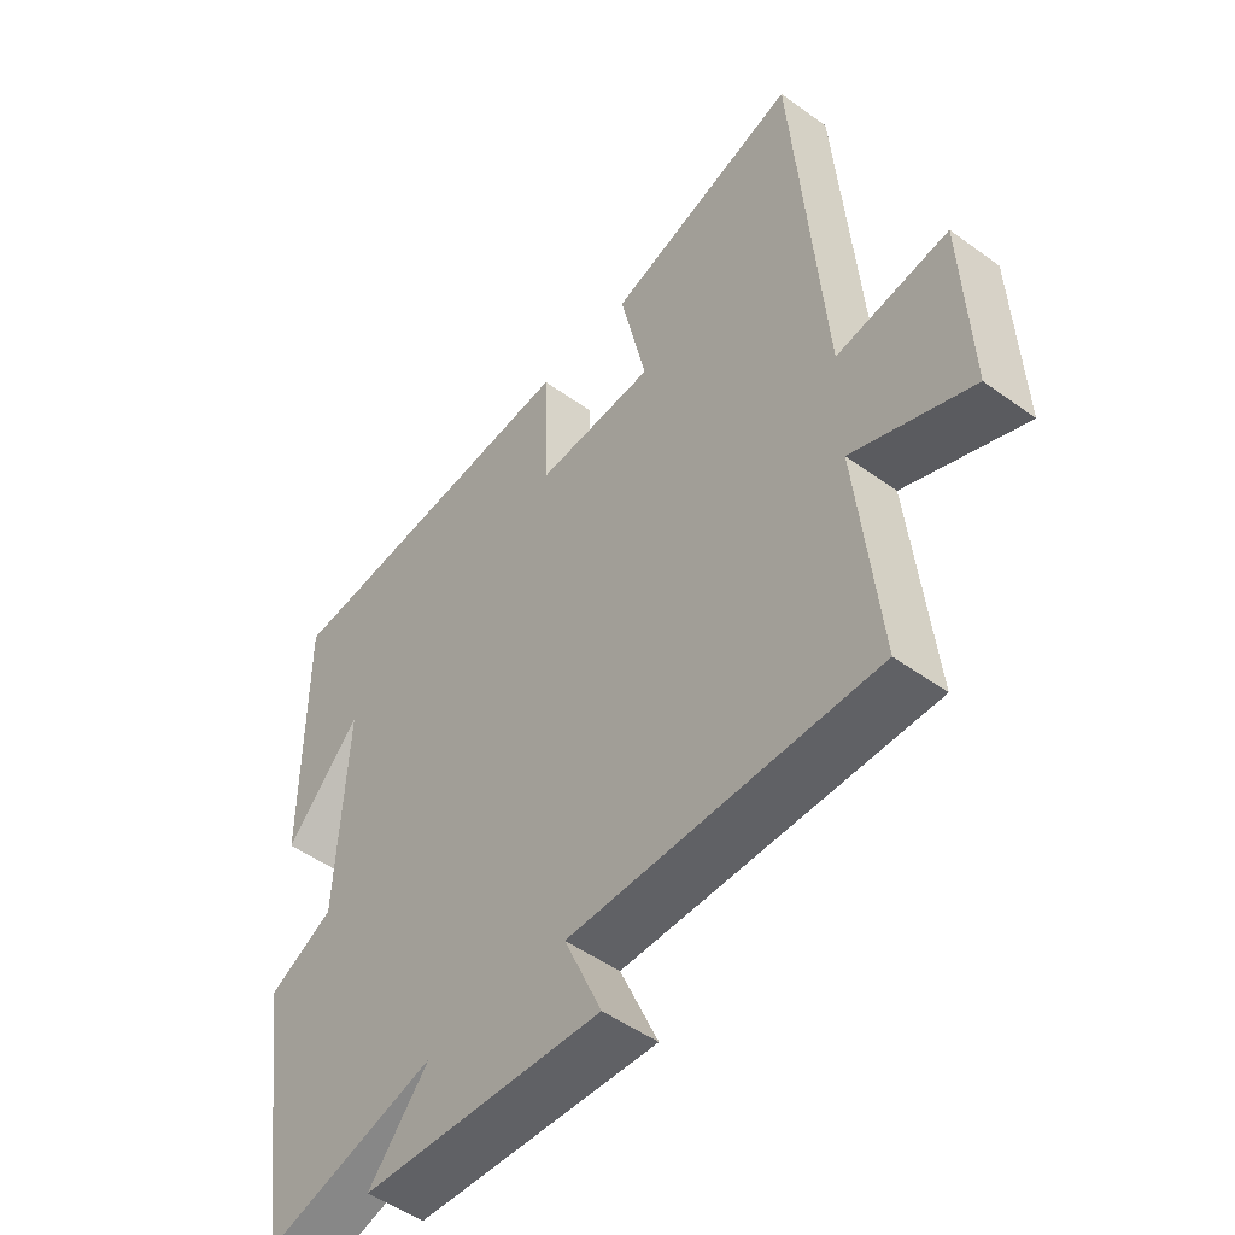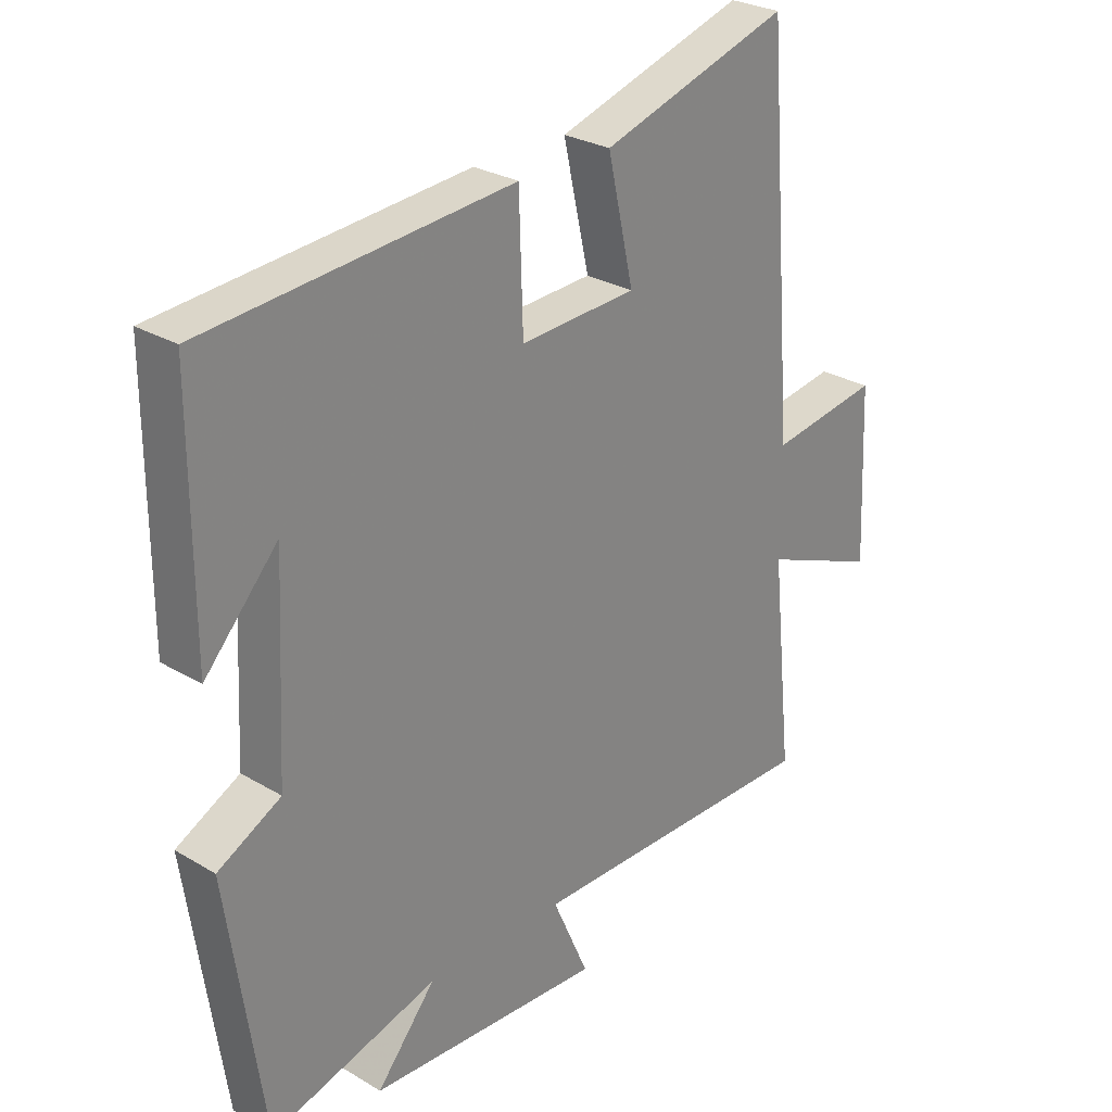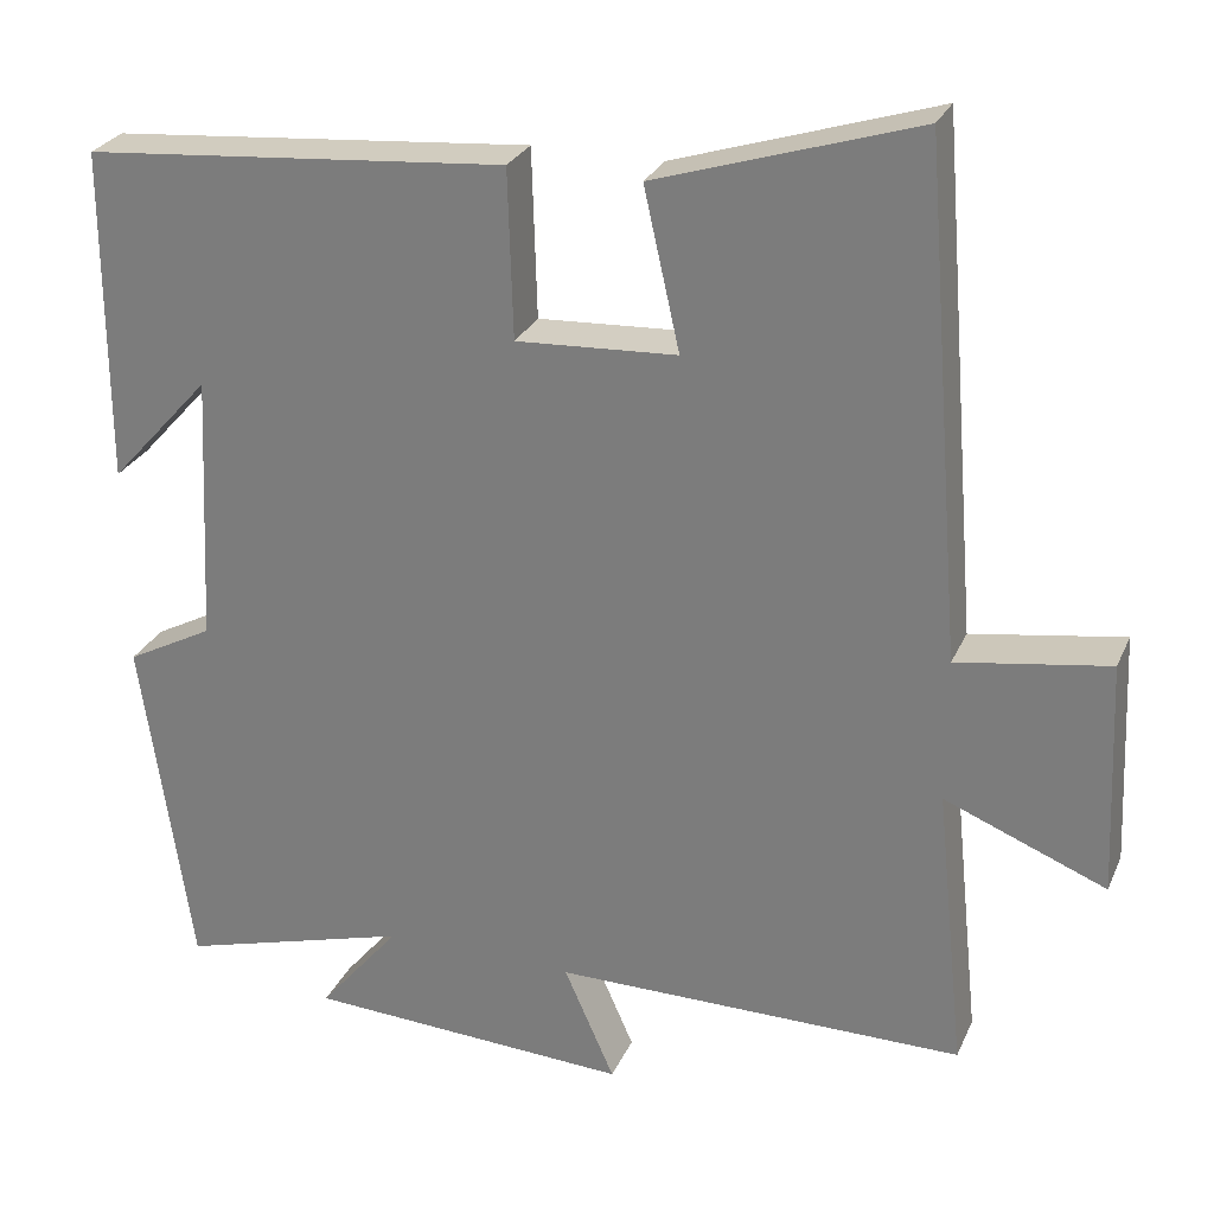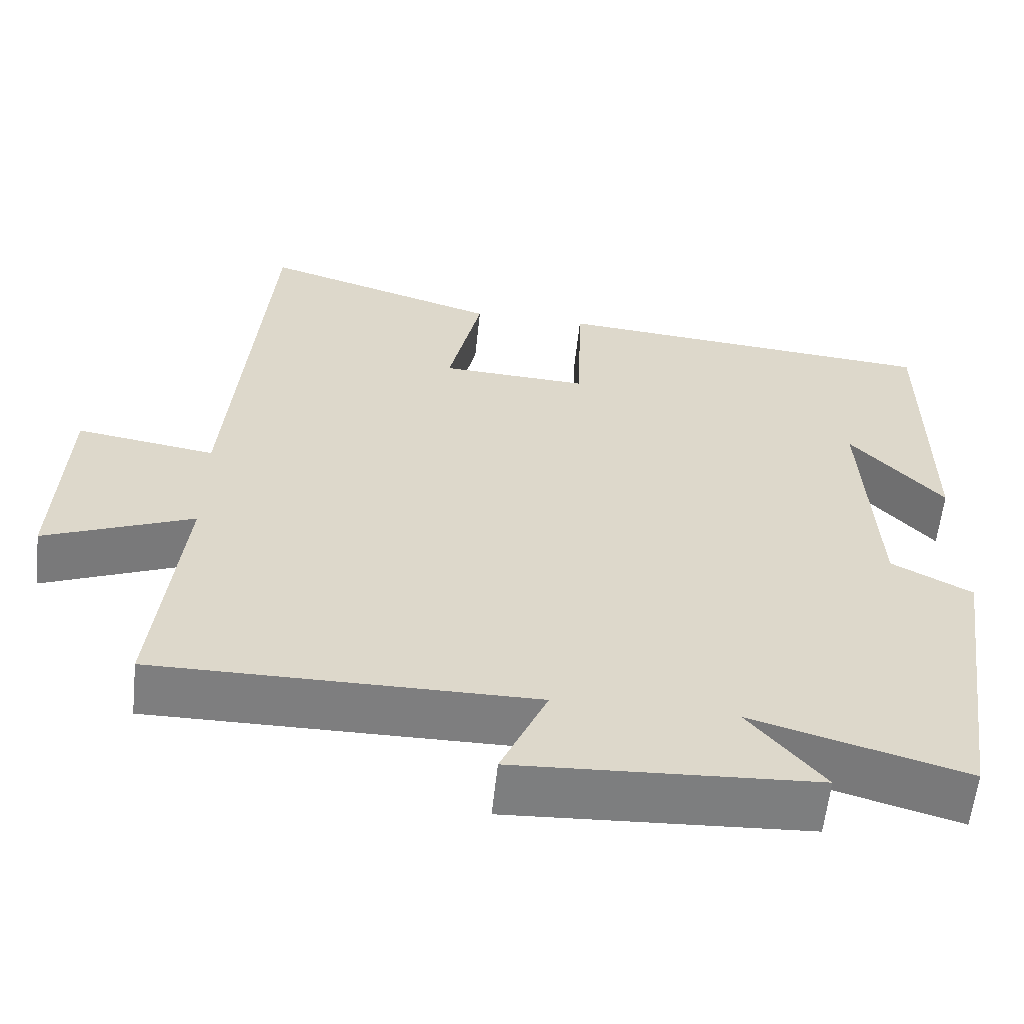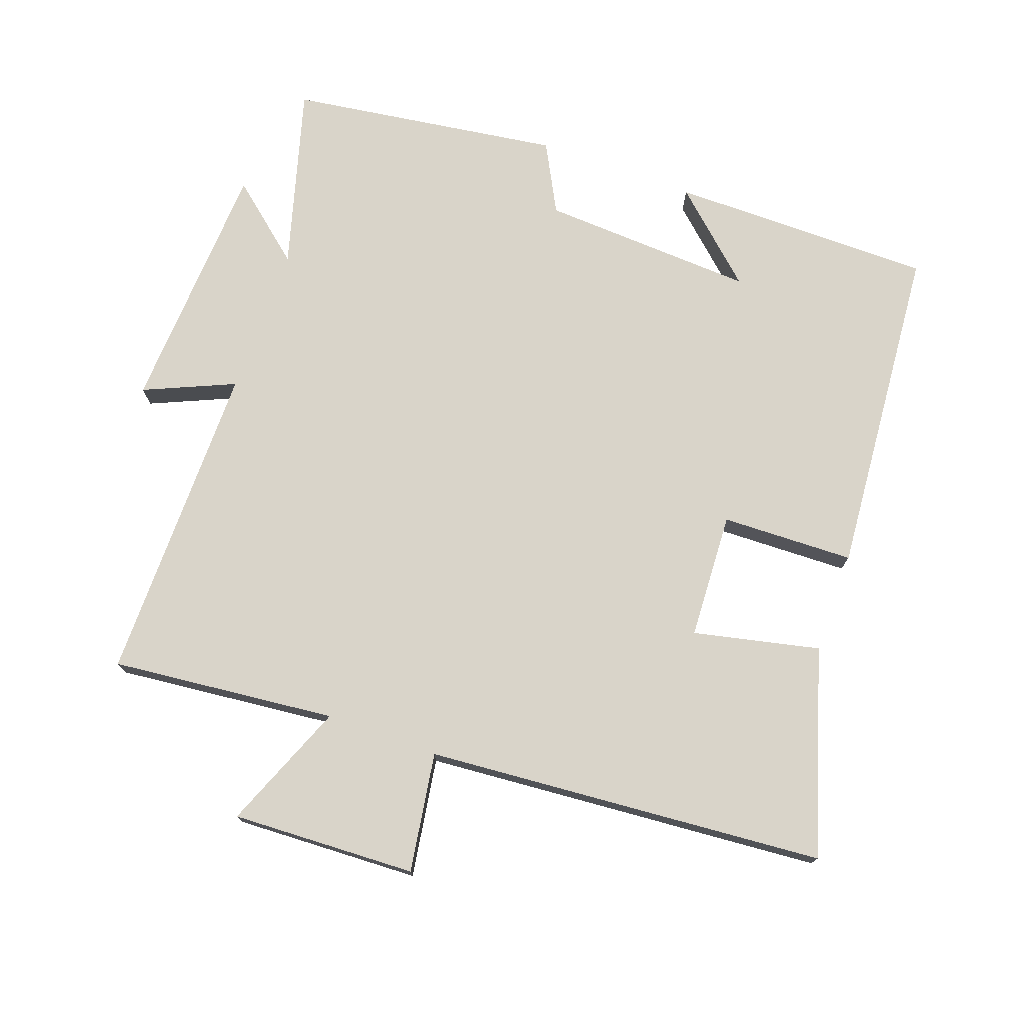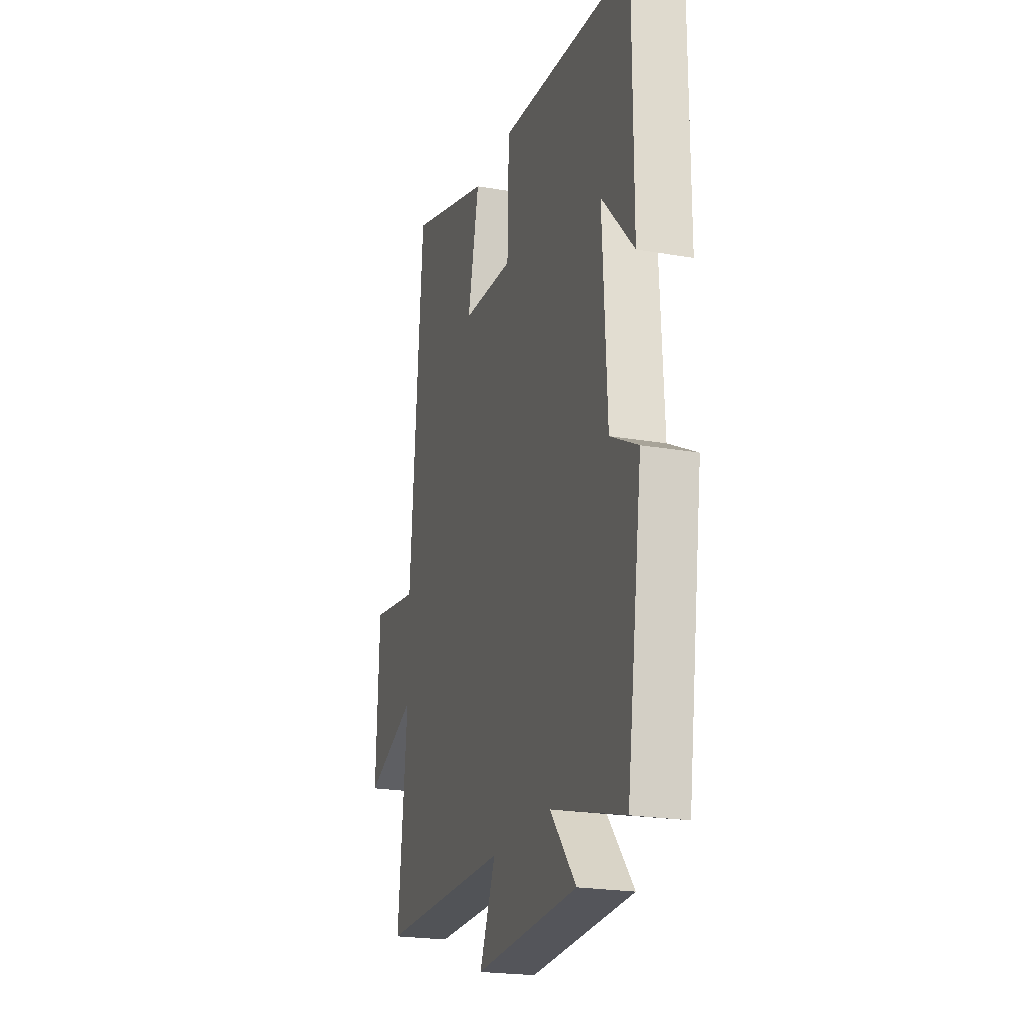
<metadata>
{"format":"obj","ext":"obj","renderer":"f3d","projection":"perspective","resolution":1024,"background":"white","views":[{"elev":-49.5,"azim":-128.8,"up":"+Z"},{"elev":27.4,"azim":132.5,"up":"+Z"},{"elev":27.1,"azim":-159.8,"up":"+Z"},{"elev":-59.4,"azim":-6.1,"up":"+Z"},{"elev":74.9,"azim":-70.1,"up":"+Y"},{"elev":-22.1,"azim":73.0,"up":"+Z"}]}
</metadata>
<code>
v -0.452 0.07 0.596
v -0.147 0.07 0.5
v -0.189 0.07 0.313
v -0.001 0.07 0.303
v 0.005 0.07 0.5
v 0.5 0.07 0.458
v 0.5 0.07 0.067
v 0.382 0.07 0.197
v 0.398 0.07 -0.121
v 0.5 0.07 -0.175
v 0.442 0.07 -0.577
v 0.171 0.07 -0.5
v 0.266 0.07 -0.614
v -0.114 0.07 -0.634
v -0.055 0.07 -0.5
v -0.535 0.07 -0.501
v -0.5 0.07 -0.167
v -0.689 0.07 -0.243
v -0.677 0.07 0.031
v -0.5 0.07 0.003
v -0.452 0 0.596
v -0.147 0 0.5
v -0.189 0 0.313
v -0.001 0 0.303
v 0.005 0 0.5
v 0.5 0 0.458
v 0.5 0 0.067
v 0.382 0 0.197
v 0.398 0 -0.121
v 0.5 0 -0.175
v 0.442 0 -0.577
v 0.171 0 -0.5
v 0.266 0 -0.614
v -0.114 0 -0.634
v -0.055 0 -0.5
v -0.535 0 -0.501
v -0.5 0 -0.167
v -0.689 0 -0.243
v -0.677 0 0.031
v -0.5 0 0.003
f 17 18 19 20
f 1 2 3
f 20 1 3
f 17 20 3
f 17 3 4
f 16 17 4
f 15 16 4
f 12 13 14 15
f 12 15 4
f 9 10 11 12
f 12 4 5
f 9 12 5
f 8 9 5
f 6 7 8
f 5 6 8
f 40 39 38 37
f 23 22 21
f 23 21 40
f 23 40 37
f 24 23 37
f 24 37 36
f 24 36 35
f 35 34 33 32
f 24 35 32
f 32 31 30 29
f 25 24 32
f 25 32 29
f 25 29 28
f 28 27 26
f 28 26 25
f 1 21 22 2
f 2 22 23 3
f 3 23 24 4
f 4 24 25 5
f 5 25 26 6
f 6 26 27 7
f 7 27 28 8
f 8 28 29 9
f 9 29 30 10
f 10 30 31 11
f 11 31 32 12
f 12 32 33 13
f 13 33 34 14
f 14 34 35 15
f 15 35 36 16
f 16 36 37 17
f 17 37 38 18
f 18 38 39 19
f 19 39 40 20
f 20 40 21 1

</code>
